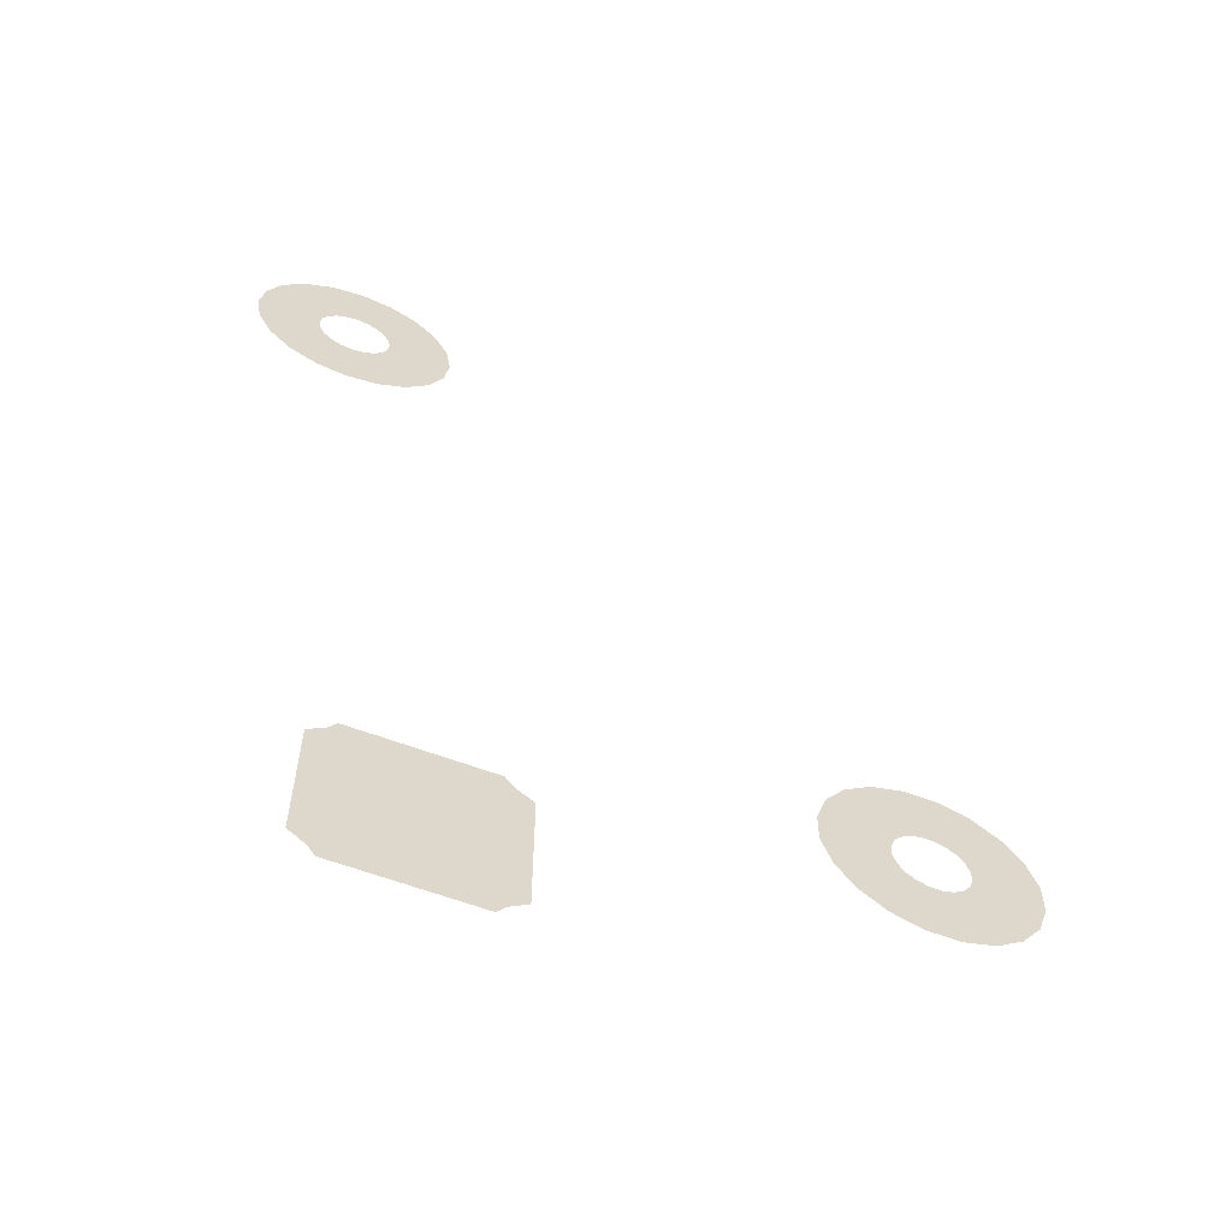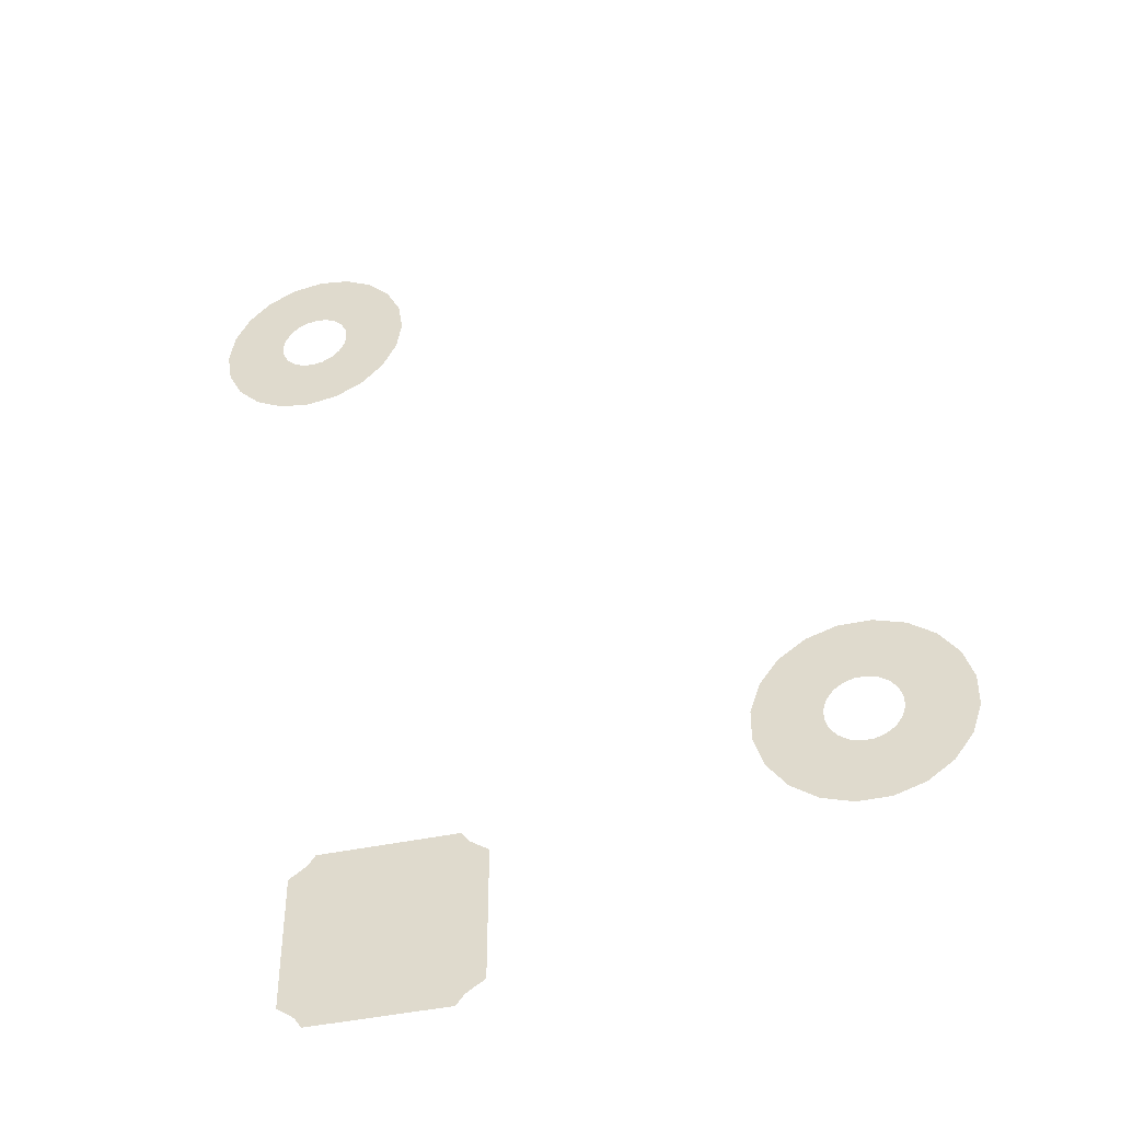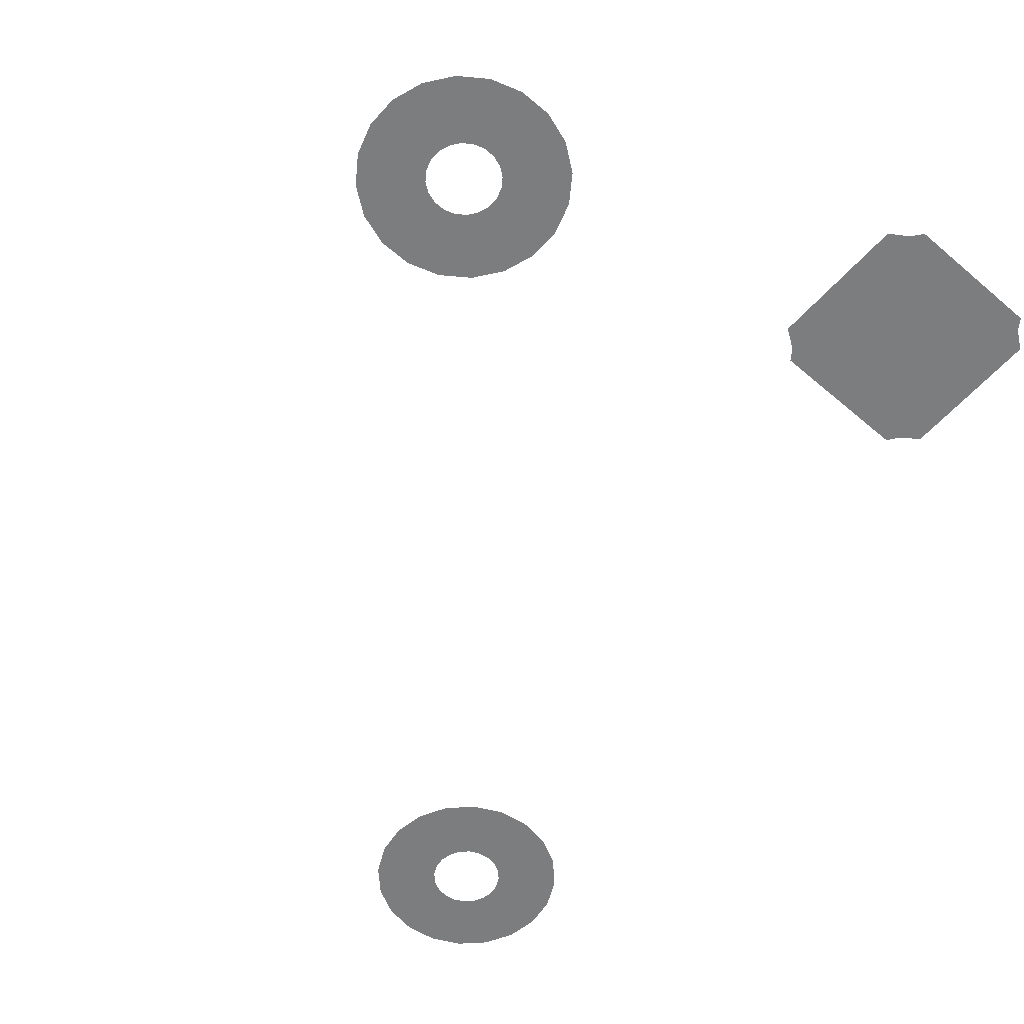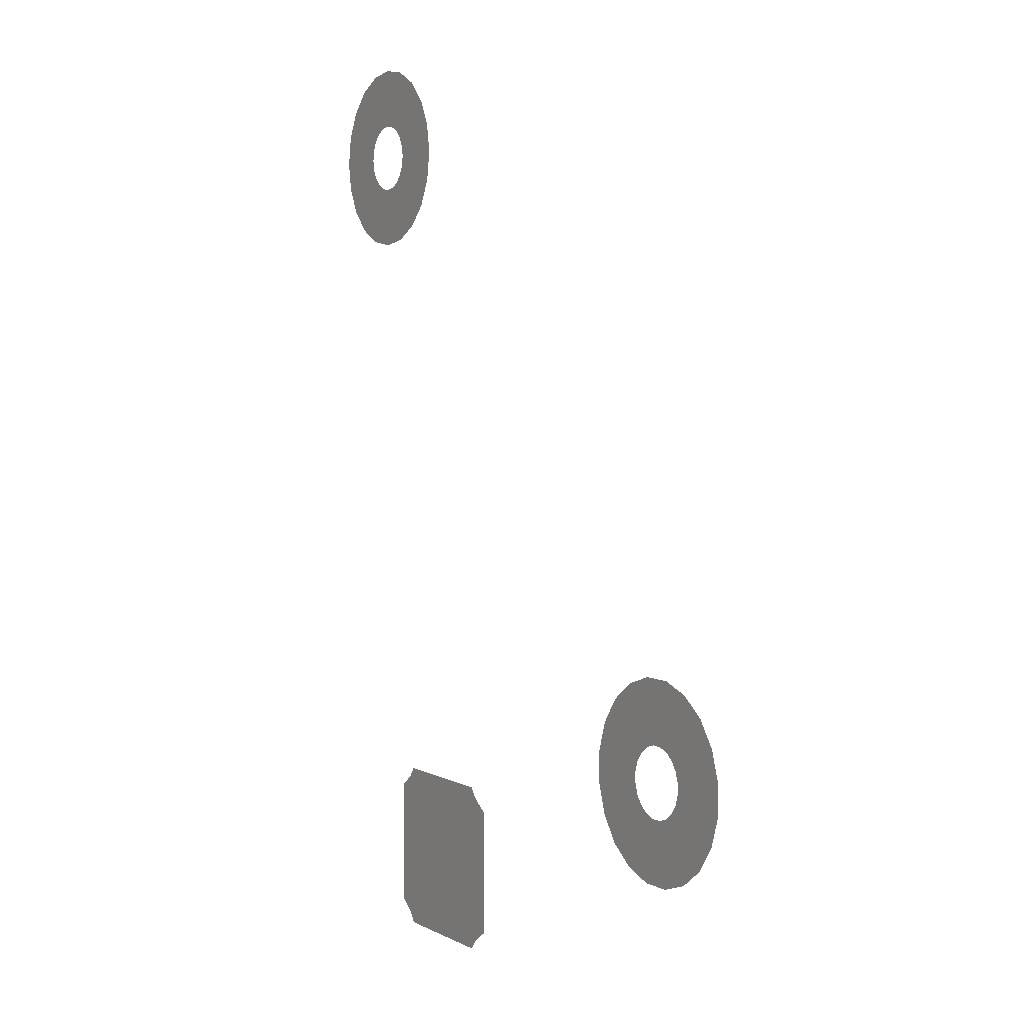
<metadata>
{"format":"obj","ext":"obj","renderer":"f3d","projection":"perspective","resolution":1024,"background":"white","views":[{"elev":-60.9,"azim":-20.9,"up":"+Z"},{"elev":-43.5,"azim":14.1,"up":"+Z"},{"elev":-59.0,"azim":138.6,"up":"+Y"},{"elev":4.0,"azim":59.3,"up":"+Z"}]}
</metadata>
<code>
g Terrain03
v -7.734 -0.4668 28.79
v -12.73 -0.4668 25.16
v -8.238 -0.4668 29.78
v -14.11 -0.4668 27.87
v -8.412 -0.4668 30.87
v -14.58 -0.4668 30.87
v -8.238 -0.4668 31.97
v -14.11 -0.4668 33.88
v -7.734 -0.4668 32.96
v -12.73 -0.4668 36.59
v -6.95 -0.4668 33.74
v -10.58 -0.4668 38.74
v -5.961 -0.4668 34.25
v -7.867 -0.4668 40.12
v -6.95 -0.4668 28.01
v -10.58 -0.4668 23.01
v -5.961 -0.4668 27.5
v -7.867 -0.4668 21.63
v -4.865 -0.4668 21.16
v -4.865 -0.4668 27.33
v -1.862 -0.4668 21.63
v -3.768 -0.4668 27.5
v -2.78 -0.4668 28.01
v 0.847 -0.4668 23.01
v 2.997 -0.4668 25.16
v -1.995 -0.4668 28.79
v 4.377 -0.4668 27.87
v -1.491 -0.4668 29.78
v 4.852 -0.4668 30.87
v -1.317 -0.4668 30.87
v 4.377 -0.4668 33.88
v -1.491 -0.4668 31.97
v 2.997 -0.4668 36.59
v -1.995 -0.4668 32.96
v -2.78 -0.4668 33.74
v 0.847 -0.4668 38.74
v -3.768 -0.4668 34.25
v -1.862 -0.4668 40.12
v -4.865 -0.4668 40.59
v -4.865 -0.4668 34.42
v 48.59 -0.5333 -34.79
v 47.58 -0.5333 -41.14
v 47.53 -0.5333 -34.45
v 44.62 -0.5333 -40.17
v 46.64 -0.5333 -33.8
v 42.1 -0.5333 -38.34
v 45.98 -0.5333 -32.9
v 40.26 -0.5333 -35.82
v 45.64 -0.5333 -31.85
v 39.3 -0.5333 -32.85
v 45.64 -0.5333 -30.74
v 39.3 -0.5333 -29.73
v 45.98 -0.5333 -29.68
v 40.26 -0.5333 -26.76
v 49.7 -0.5333 -34.79
v 50.7 -0.5333 -41.14
v 50.75 -0.5333 -34.45
v 53.67 -0.5333 -40.17
v 56.19 -0.5333 -38.34
v 51.65 -0.5333 -33.8
v 58.03 -0.5333 -35.82
v 52.31 -0.5333 -32.9
v 52.65 -0.5333 -31.85
v 58.99 -0.5333 -32.85
v 58.99 -0.5333 -29.73
v 52.65 -0.5333 -30.74
v 58.03 -0.5333 -26.76
v 52.31 -0.5333 -29.68
v 56.19 -0.5333 -24.24
v 51.65 -0.5333 -28.78
v 53.67 -0.5333 -22.41
v 50.75 -0.5333 -28.13
v 50.7 -0.5333 -21.44
v 49.7 -0.5333 -27.79
v 48.59 -0.5333 -27.79
v 47.58 -0.5333 -21.44
v 47.53 -0.5333 -28.13
v 44.62 -0.5333 -22.41
v 42.1 -0.5333 -24.24
v 46.64 -0.5333 -28.78
v 6.619 -0.05335 -40.93
v 0.01231 -0.05335 -37.69
v 6.619 -0.05335 -37.69
v -0.6955 -0.05335 -38.71
v -1.526 -0.05335 -39.35
v -2.374 -0.05335 -39.92
v -2.377 -0.05335 -40.93
v 6.619 -0.05335 -46.53
v -2.377 -0.05335 -46.53
v 6.619 -0.05335 -52.14
v -2.377 -0.05335 -52.14
v 15.85 -0.05335 -46.53
v 15.85 -0.05335 -52.14
v -2.374 -0.05335 -53.14
v 15.85 -0.05335 -40.93
v 15.85 -0.05335 -39.92
v 15.85 -0.05335 -53.14
v 14.93 -0.05335 -53.72
v 14.04 -0.05335 -54.36
v 13.27 -0.05335 -55.37
v 6.619 -0.05335 -55.37
v -1.526 -0.05335 -53.72
v -0.6955 -0.05335 -54.36
v 0.01231 -0.05335 -55.37
v 14.93 -0.05335 -39.35
v 14.04 -0.05335 -38.71
v 13.27 -0.05335 -37.69
f 1 2 3
f 2 4 3
f 3 4 5
f 4 6 5
f 5 6 7
f 6 8 7
f 7 8 9
f 8 10 9
f 9 10 11
f 10 12 11
f 11 12 13
f 12 14 13
f 2 1 15
f 16 2 15
f 16 15 17
f 18 16 17
f 18 17 19
f 17 20 19
f 19 20 21
f 20 22 21
f 21 22 23
f 24 21 23
f 25 24 23
f 26 25 23
f 27 25 26
f 28 27 26
f 29 27 28
f 30 29 28
f 31 29 30
f 32 31 30
f 33 31 32
f 34 33 32
f 33 34 35
f 36 33 35
f 36 35 37
f 38 36 37
f 38 37 39
f 37 40 39
f 39 40 14
f 40 13 14
f 41 42 43
f 42 44 43
f 43 44 45
f 44 46 45
f 45 46 47
f 46 48 47
f 47 48 49
f 48 50 49
f 49 50 51
f 50 52 51
f 51 52 53
f 52 54 53
f 42 41 55
f 56 42 55
f 56 55 57
f 58 56 57
f 58 57 59
f 57 60 59
f 59 60 61
f 60 62 61
f 61 62 63
f 64 61 63
f 65 64 63
f 66 65 63
f 67 65 66
f 68 67 66
f 69 67 68
f 70 69 68
f 71 69 70
f 72 71 70
f 73 71 72
f 74 73 72
f 73 74 75
f 76 73 75
f 76 75 77
f 78 76 77
f 78 77 79
f 77 80 79
f 79 80 54
f 80 53 54
f 81 82 83
f 81 84 82
f 81 85 84
f 81 86 85
f 81 87 86
f 88 87 81
f 88 89 87
f 90 89 88
f 90 91 89
f 90 88 92
f 90 92 93
f 94 91 90
f 95 92 88
f 95 88 81
f 96 95 81
f 90 93 97
f 98 90 97
f 98 99 90
f 99 100 90
f 100 101 90
f 102 94 90
f 103 102 90
f 104 103 90
f 101 104 90
f 105 96 81
f 106 105 81
f 106 81 107
f 81 83 107

</code>
